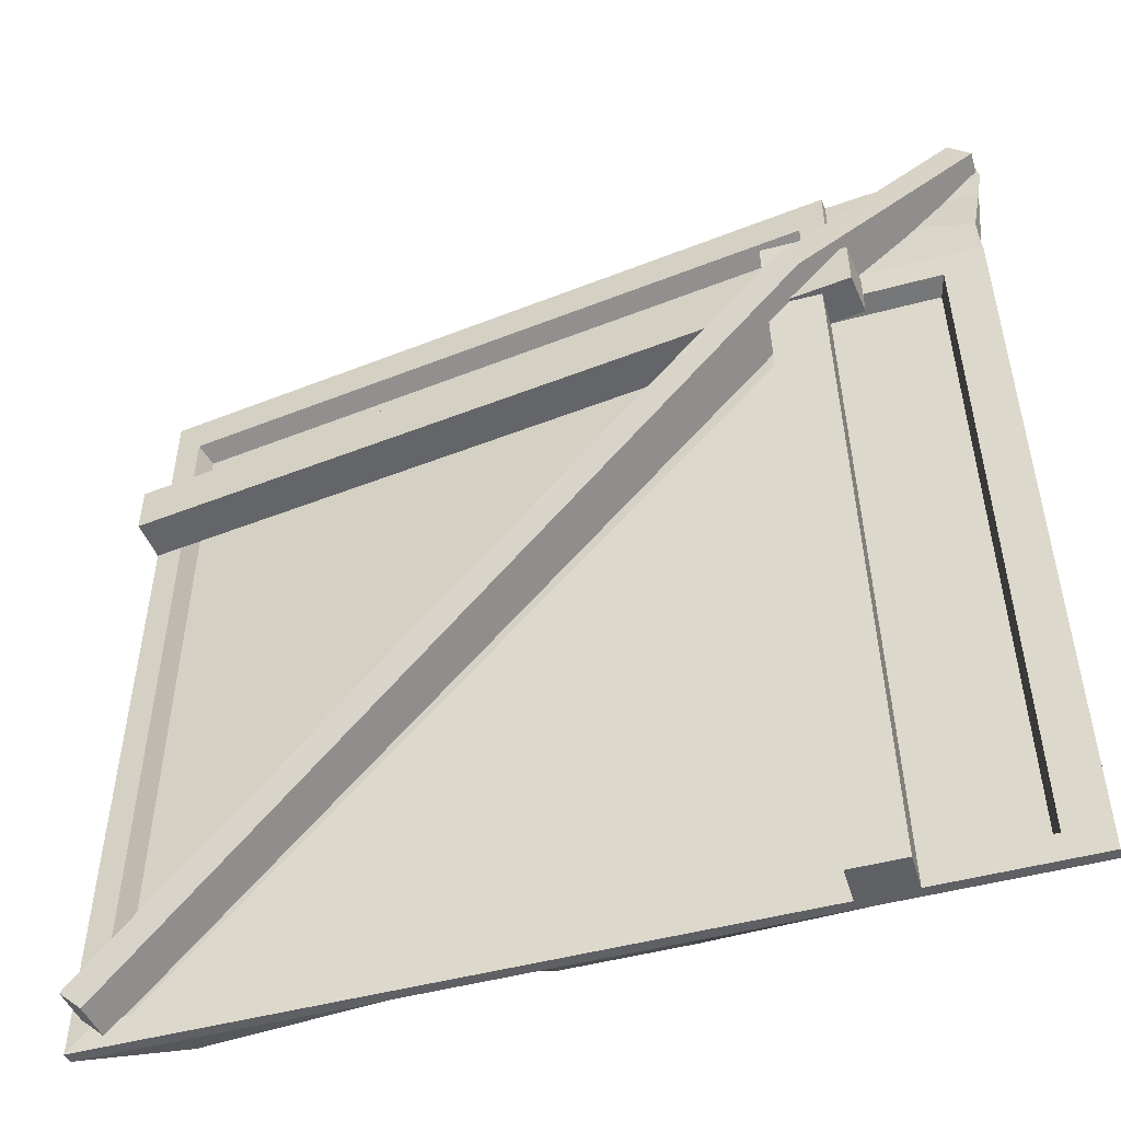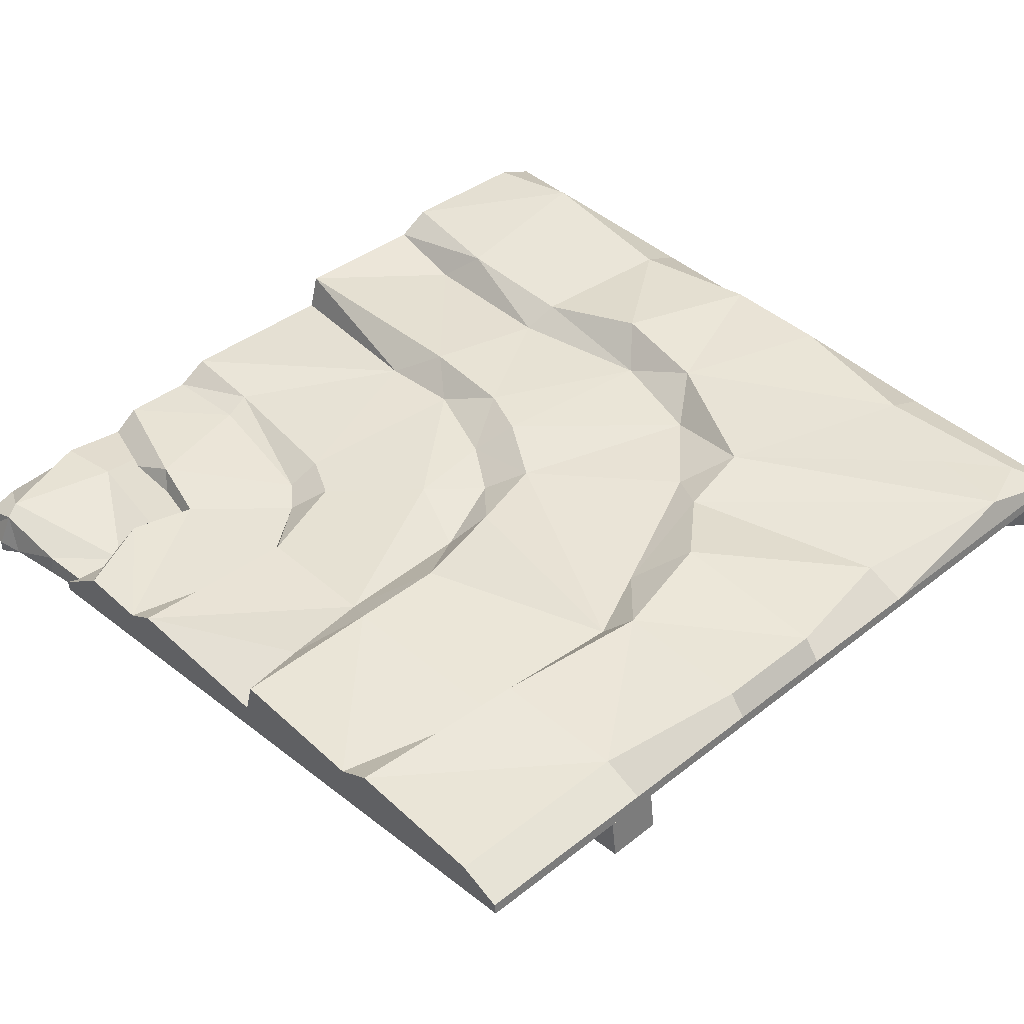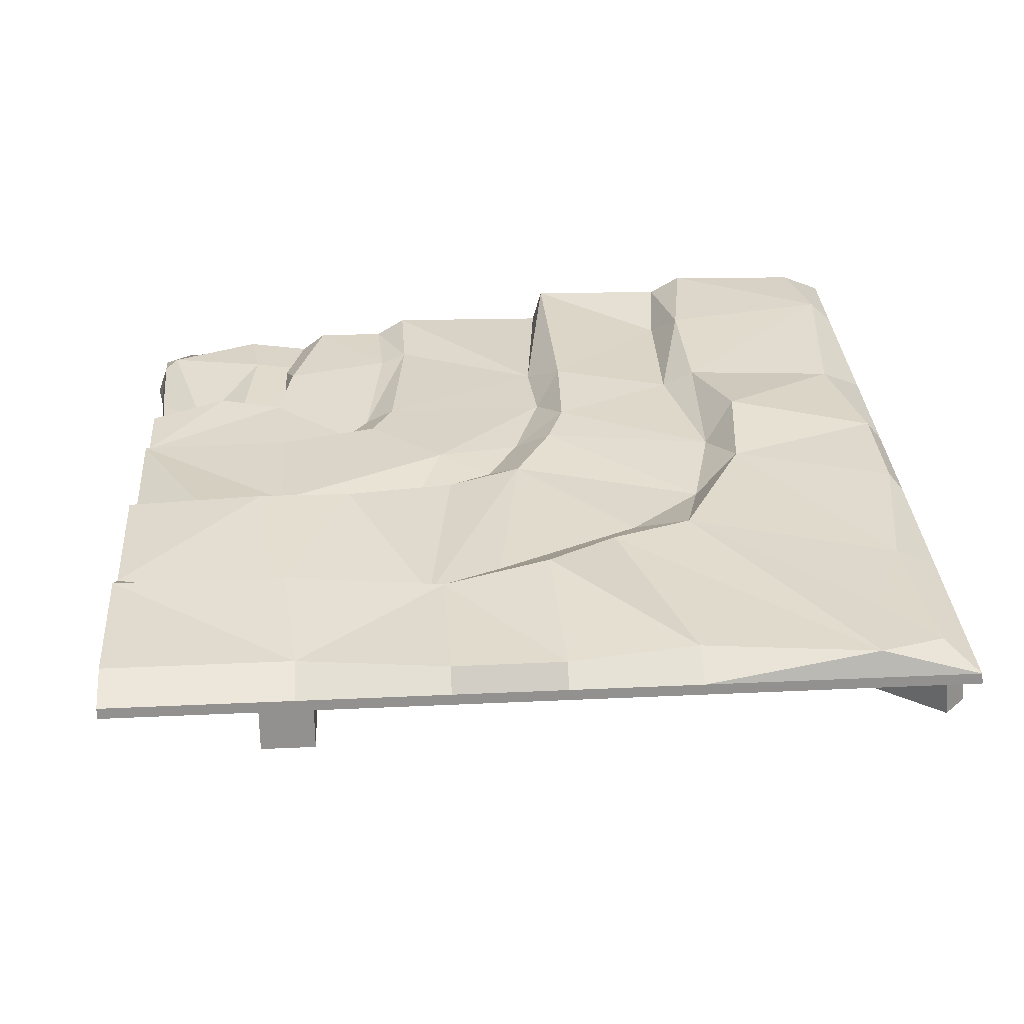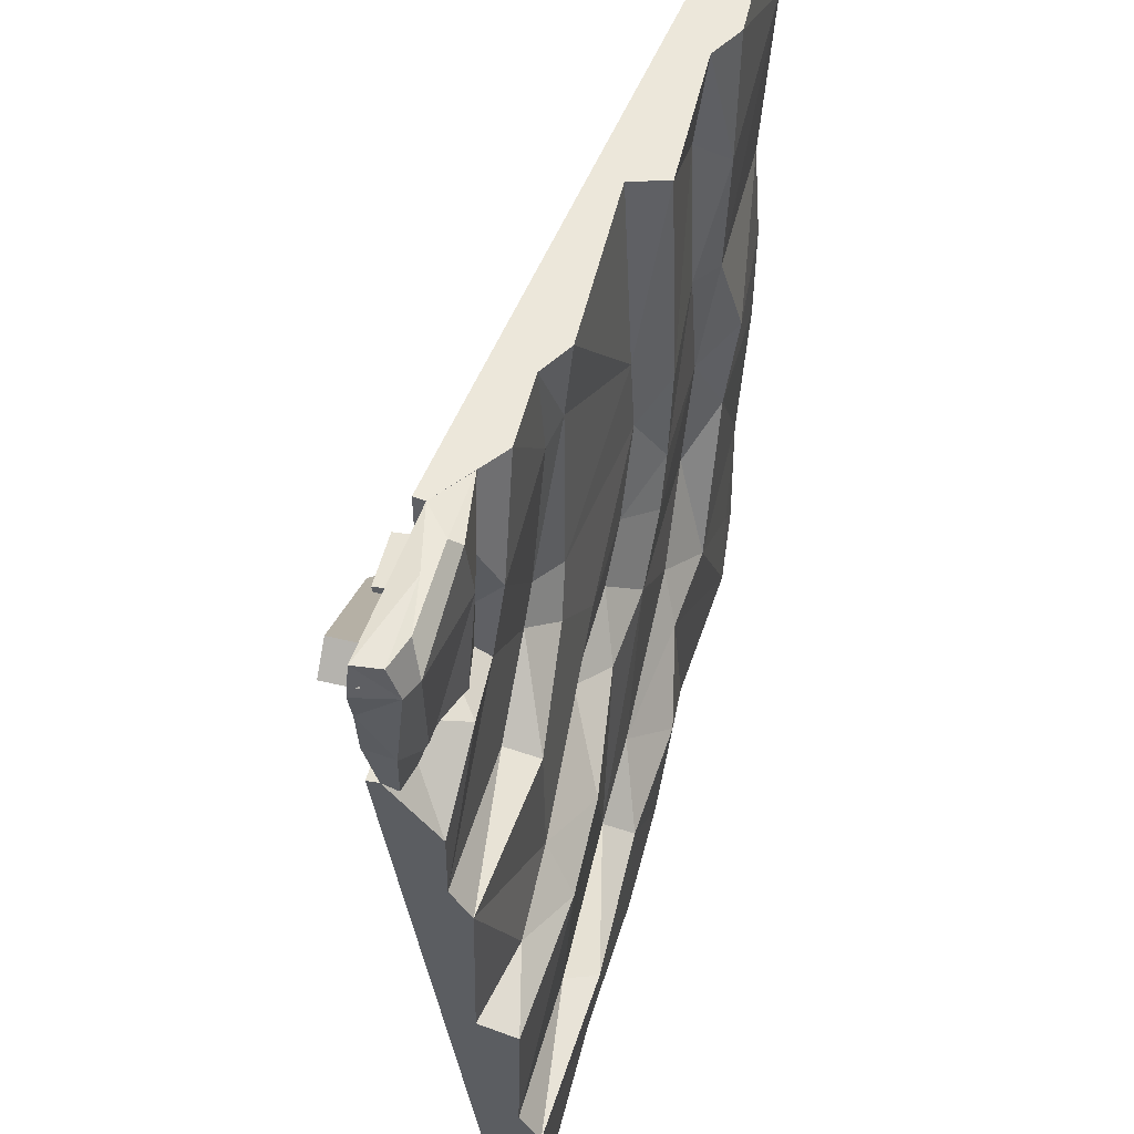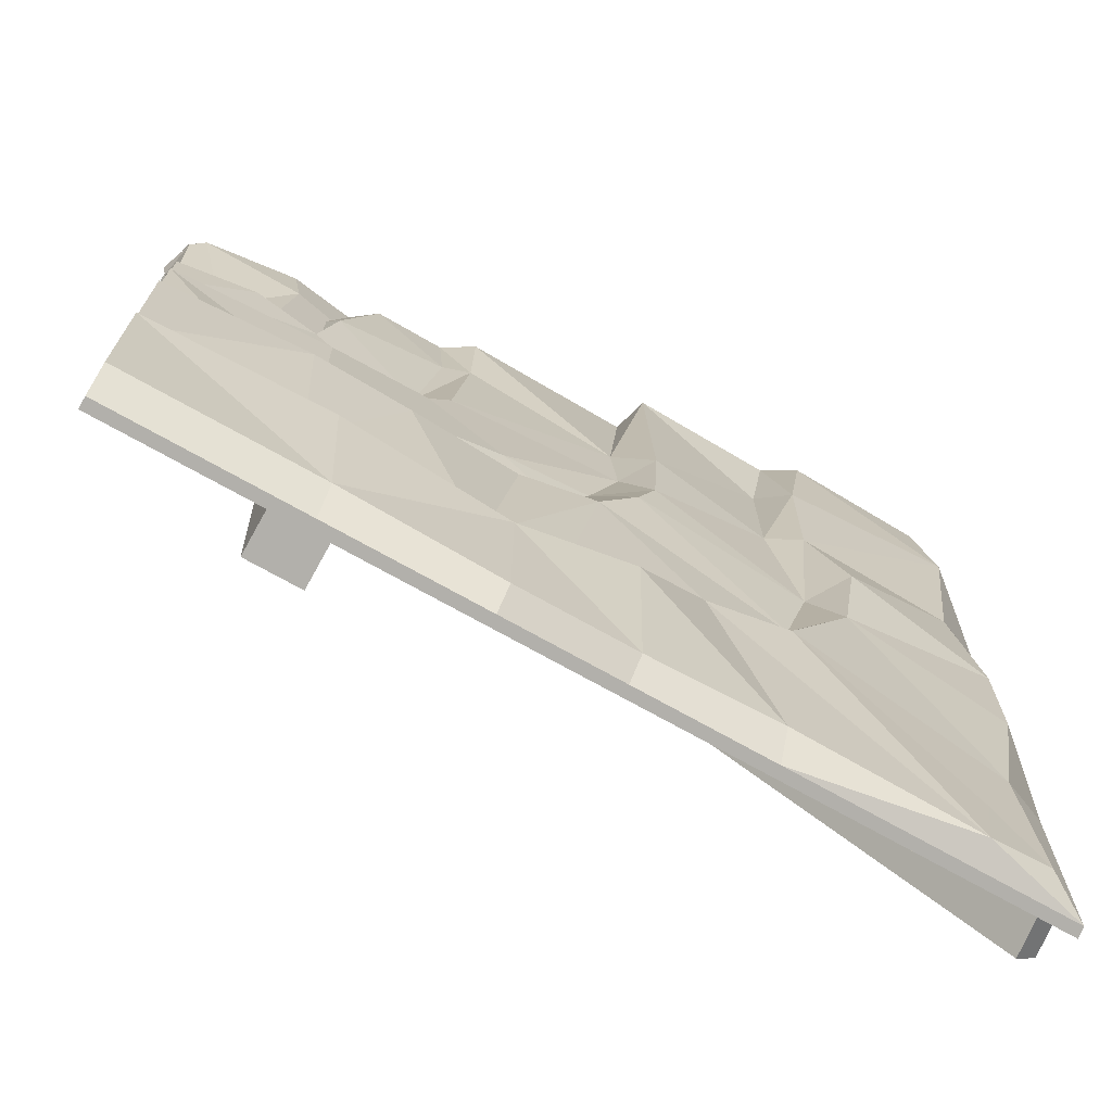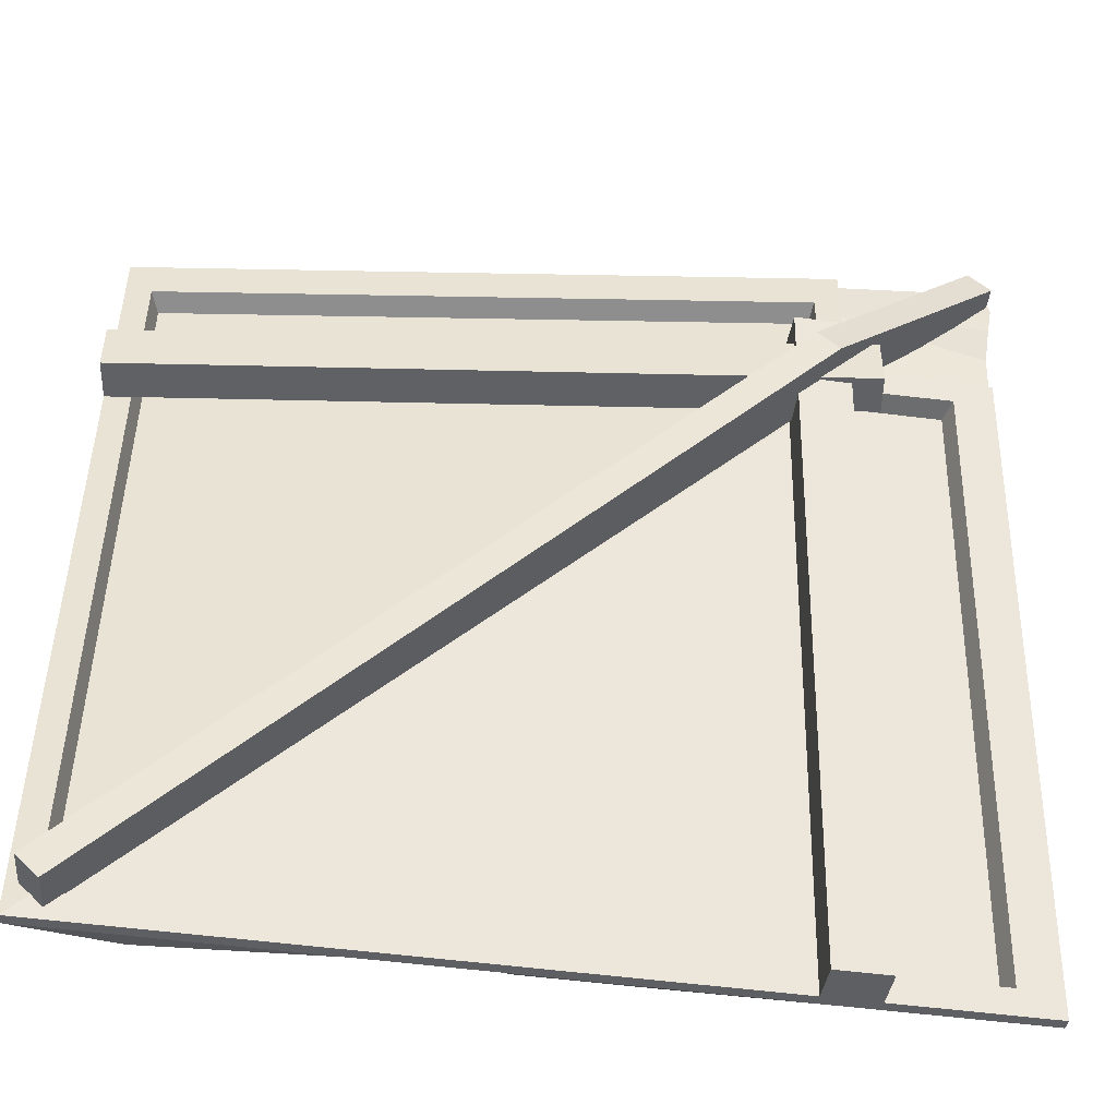
<metadata>
{"format":"obj","ext":"obj","renderer":"f3d","projection":"perspective","resolution":1024,"background":"white","views":[{"elev":-51.6,"azim":15.7,"up":"+Z"},{"elev":42.5,"azim":136.9,"up":"+Y"},{"elev":31.8,"azim":176.2,"up":"+Y"},{"elev":53.1,"azim":104.2,"up":"+Z"},{"elev":-71.6,"azim":150.5,"up":"+Z"},{"elev":-48.5,"azim":-8.7,"up":"+Z"}]}
</metadata>
<code>
v 420.7 0 0
v 420.7 -46.15 350.5
v 0 0 0
v 16.2 3.302 16.2
v 397.2 -38.77 335.7
v 397.2 3.302 16.2
v -0.7086 -5.384 -0.7092
v 12.08 -7.068 12.08
v 420.7 -51.53 349.8
v 400.4 -49.85 337
v 420.7 -5.384 -0.7092
v 400.4 -7.068 12.08
v 345.5 -71.27 359.6
v 345.5 -51.53 362.2
v 345.5 -25.12 -3.308
v 345.5 -5.385 -0.7092
v 319.5 -25.12 -3.307
v 319.5 -5.385 -0.708
v 319.5 -71.27 359.6
v 319.5 -51.53 362.2
v 420.7 -23.41 320.1
v 420.7 -14.3 268.7
v 380.4 -22.78 339
v 420.7 -23.72 284.4
v 342.3 -24.6 265.9
v 346.8 -25.42 332.8
v 304.6 -25.1 294
v 420.7 -15.81 184
v 383.5 -6.633 190.2
v 340.4 -8.46 259.8
v 339.8 -7.791 195.9
v 265.9 -14.52 203.3
v 250.7 -10.16 242.5
v 224.1 -11.26 220.6
v 420.7 2.145 179
v 349.7 6.777 175.9
v 420.7 0.7164 107.3
v 302.4 5.21 177.4
v 342.3 -0.005646 87.73
v 246.7 -1.917 195.2
v 261.8 -1.8 89.85
v 224.5 0.218 106.4
v 209.1 2.411 202.9
v 150.7 0.4614 140.9
v 420.7 -46.15 350.5
v 392.6 -46.15 350.5
v 350.5 -46.15 351
v 420.7 10.29 90.59
v 420.7 8.328 20.47
v 334.2 14.78 82.74
v 328.1 8.328 20.47
v 254.2 10.48 8.344
v 254.8 12.12 75.82
v 200.9 17.38 86.88
v 198.6 10.48 8.344
v 164.4 9.181 118.3
v 133.7 8.328 20.47
v 48.13 11.9 5.4
v 124.7 13.42 125.4
v 328.1 0.000114 0.001221
v 420.7 0.000114 0
v 254.2 0.000114 0.001221
v 198.6 0.000114 0.001221
v 133.7 0.000114 -0.001221
v 48.13 0.000114 0
v 0 -3.8e-05 0
v 420.7 -23.07 175.3
v 40.71 10.23 46.4
v 15.53 8.72 17.99
v 335.7 -38.77 334.9
v 0.00061 0 0
v 0.00061 0 424.1
v 350.5 -46.15 424.1
v 16.2 3.302 400.6
v 335.7 -38.77 400.6
v 16.2 3.302 16.2
v -0.7086 -5.384 424.1
v 349.8 -51.53 424.1
v 337 -49.85 403.8
v 12.08 -7.068 403.8
v -0.7086 -5.384 -0.7092
v 12.08 -7.068 12.08
v 360 -71.27 319.5
v 362.6 -51.53 319.5
v -3.307 -25.12 319.5
v -0.708 -5.385 319.5
v -3.307 -25.12 345.5
v -0.708 -5.385 345.5
v 360 -71.27 345.5
v 362.6 -51.53 345.5
v 292.8 -24.71 309
v 207.2 -9.076 246.9
v 277.4 -15.37 305.6
v 191.5 -7.69 291.3
v 113 -1.8 176.4
v 100.1 0.218 229
v 189.2 4.484 235.7
v 115.2 -0.2883 300.2
v 179.6 4.664 261.4
v 112.6 -3.945 378.6
v 107.3 0.7164 424.1
v 179 2.145 424.1
v 177.6 5.668 310.2
v 184 -15.81 424.1
v 194.1 -9.065 332
v 268.7 -14.3 424.1
v 268.4 -18 383.5
v 284.4 -23.72 424.1
v 282.5 -21.54 379.7
v 320.1 -23.41 424.1
v 338.3 -22.35 367.1
v 350.5 -46.15 424.1
v 350.5 -46.15 367
v 20.47 8.328 96.86
v 8.344 10.48 170.8
v 88.78 12.12 194.7
v 83.55 17.38 244.9
v 8.344 10.48 226.4
v 99 9.181 296.8
v 20.47 8.328 291.3
v 20.47 8.328 424.1
v 12.05 11.9 376.9
v 90.59 10.29 424.1
v 100.3 11.4 361.8
v 0.00061 0.000114 96.86
v 0.00061 0.000114 0
v 0.00061 0.000114 170.8
v 0.00061 0.000114 226.4
v 0.00061 0.000114 291.3
v 0.00061 0.000114 376.9
v 0.00061 -3.8e-05 424.1
v 175.3 -23.07 424.1
v 289.2 -13.65 281.8
v 337 -49.85 335.8
v 349.8 -51.53 349.8
v 350.5 -46.15 350.5
v 393.7 -36.31 336.7
v 413.6 -30.34 409.1
v 424.2 -51.86 395.8
v 343.9 -33.21 330.3
v 339.8 -31.99 396.4
v 333.1 -32.88 424.1
v 406.7 -35.07 424.1
v 424.2 -51.86 425.8
v 350.5 -46.15 424.1
v 350.5 -46.15 400.2
v 350.5 -46.15 351
v 350.5 -46.15 424.1
v 365.8 -34.18 425.8
v 365.8 -28.27 424.1
v 361.5 -26.48 392
v 369.3 -28.68 334.5
v 426.7 -52.67 410
v 419.5 -52.55 368.9
v 383.5 -38.77 426.9
v 421.8 -39.88 424.1
v 420.7 -35.07 406.7
v 419.8 -39.17 366.1
v 417.4 -40.16 341.2
v 420.7 -46.15 350.5
v 414.3 -63 425.1
v 414.2 -48.21 425
v 327 -79.91 337.8
v 328.8 -51.53 339.6
v 337.8 -79.91 327
v 339.6 -51.53 328.8
v 425.1 -63 414.3
v 425 -48.21 414.2
v 337.8 -79.91 327
v 339.6 -51.53 328.8
v 13.76 -25.12 2.943
v 15.6 -5.385 4.781
v 2.943 -25.12 13.76
v 4.781 -5.385 15.6
v 327 -79.91 337.8
v 328.8 -51.53 339.6
f 9 10 12 11
f 11 12 8 7
f 2 9 11 1
f 5 6 12 10
f 1 11 7 3
f 6 4 8 12
f 13 15 16 14
f 15 17 18 16
f 14 16 18 20
f 20 18 17 19
f 15 13 19 17
f 23 21 24
f 25 26 24
f 26 23 24
f 26 25 27
f 22 28 29
f 30 22 31
f 22 29 31
f 32 33 31
f 33 133 30 31
f 33 32 34
f 36 35 37
f 38 36 39
f 36 37 39
f 40 38 41
f 38 39 41
f 42 43 41
f 43 40 41
f 44 43 42
f 36 29 35
f 29 28 35
f 38 31 36
f 31 29 36
f 40 32 38
f 32 31 38
f 43 34 40
f 34 32 40
f 30 25 22
f 25 24 22
f 27 25 30
f 23 46 21
f 46 45 21
f 26 47 23
f 47 46 23
f 50 48 51
f 48 49 51
f 52 53 51
f 53 50 51
f 54 53 55
f 53 52 55
f 56 54 57
f 54 55 57
f 50 39 48
f 39 37 48
f 53 41 50
f 41 39 50
f 54 42 53
f 42 41 53
f 54 56 42
f 56 44 42
f 59 56 58
f 56 57 58
f 44 56 59
f 51 49 61 60
f 52 51 60 62
f 55 52 62 63
f 57 55 63 64
f 57 64 58
f 24 21 45 67
f 28 22 67
f 37 67 61
f 35 28 67
f 24 22 67
f 61 49 48 37
f 67 22 24
f 37 35 67
f 68 59 58
f 69 68 58
f 65 66 58
f 4 6 5 70
f 74 76 70 75
f 77 80 79 78
f 78 79 134 135
f 81 82 80 77
f 75 79 80 74
f 70 134 79 75
f 72 77 78 73
f 73 78 135 136
f 71 81 77 72
f 76 74 80 82
f 85 87 88 86
f 88 87 89 90
f 84 86 88 90
f 89 87 85 83
f 86 84 83 85
f 33 34 92
f 93 133 33 94
f 33 92 94
f 43 44 95
f 96 97 95
f 97 43 95
f 98 99 96
f 99 97 96
f 97 92 43
f 92 34 43
f 97 99 92
f 99 94 92
f 93 91 27 133
f 101 102 100
f 102 103 100
f 104 105 102
f 105 103 102
f 104 106 105
f 106 107 105
f 106 108 107
f 108 109 107
f 108 110 109
f 110 111 109
f 110 112 111
f 112 113 111
f 100 103 98
f 103 99 98
f 105 94 103
f 94 99 103
f 107 93 105
f 93 94 105
f 109 91 107
f 91 93 107
f 109 111 91
f 111 26 27 91
f 113 47 111
f 47 26 111
f 59 68 114
f 68 69 114
f 115 116 114
f 116 59 114
f 117 116 118
f 116 115 118
f 119 117 120
f 117 118 120
f 116 95 59
f 95 44 59
f 117 96 116
f 96 95 116
f 117 119 96
f 119 98 96
f 121 123 122
f 123 124 122
f 123 101 124
f 101 100 124
f 124 119 122
f 119 120 122
f 100 98 124
f 98 119 124
f 114 69 126 125
f 115 114 125 127
f 118 115 127 128
f 120 118 128 129
f 121 122 130 131
f 122 120 129 130
f 102 101 132
f 104 102 132
f 112 110 108 132
f 101 131 132
f 106 104 132 108
f 131 101 123 121
f 133 27 30
f 5 10 134 70
f 135 134 10 9
f 136 135 9 2
f 14 20 19 13
f 84 90 89 83
f 149 150 142
f 156 157 138 143
f 157 158 137 138
f 141 151 152 140
f 141 142 150 151
f 145 149 142
f 153 146 139
f 146 154 139
f 145 148 155
f 143 155 156
f 138 150 149 143
f 137 151 138
f 152 151 137
f 144 148 146 153
f 155 148 144
f 156 155 144
f 144 157 156
f 153 157 144
f 139 157 153
f 139 158 157
f 154 158 139
f 142 148 145
f 143 149 145 155
f 158 159 137
f 160 159 158 154
f 147 160 154 146
f 151 150 138
f 166 168 167 165
f 167 168 162 161
f 162 168 166 164
f 167 161 163 165
f 164 163 161 162
f 169 171 172 170
f 171 173 174 172
f 170 172 174 176
f 176 174 173 175
f 171 169 175 173
f 58 64 65
f 58 66 69

</code>
